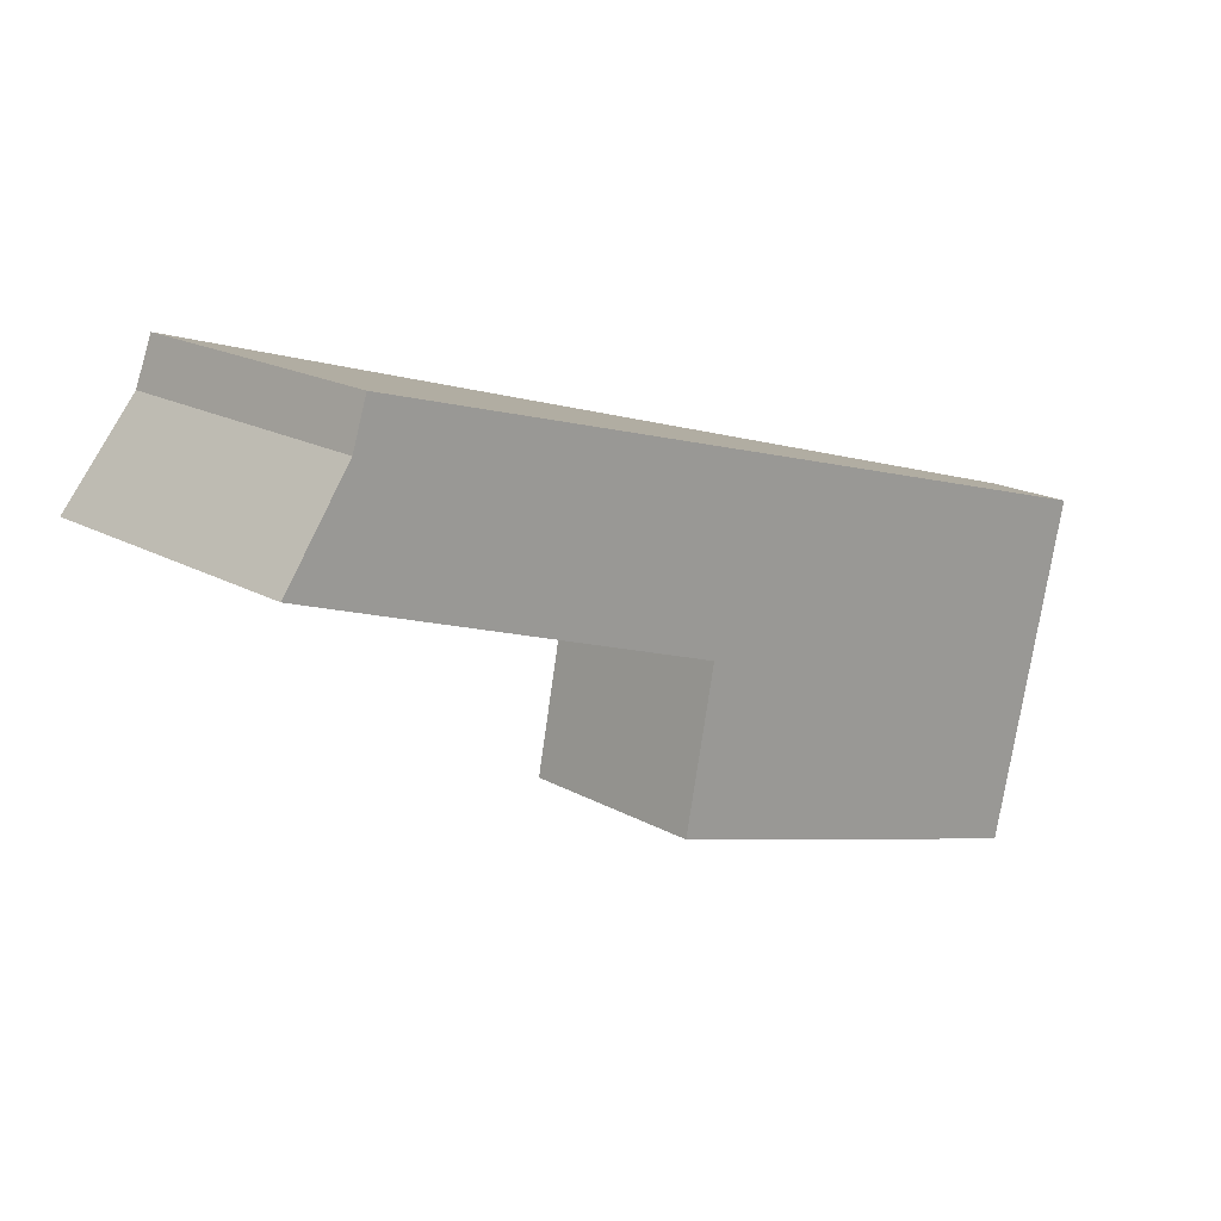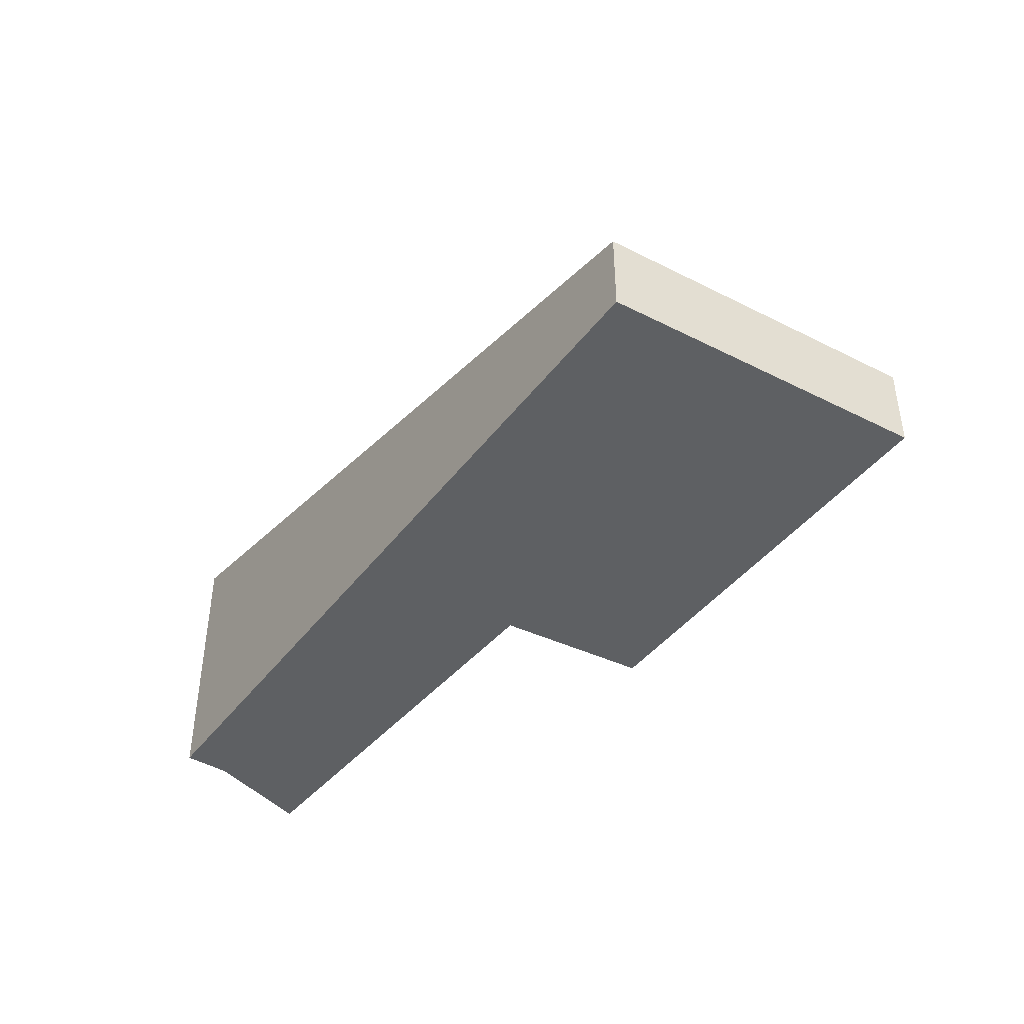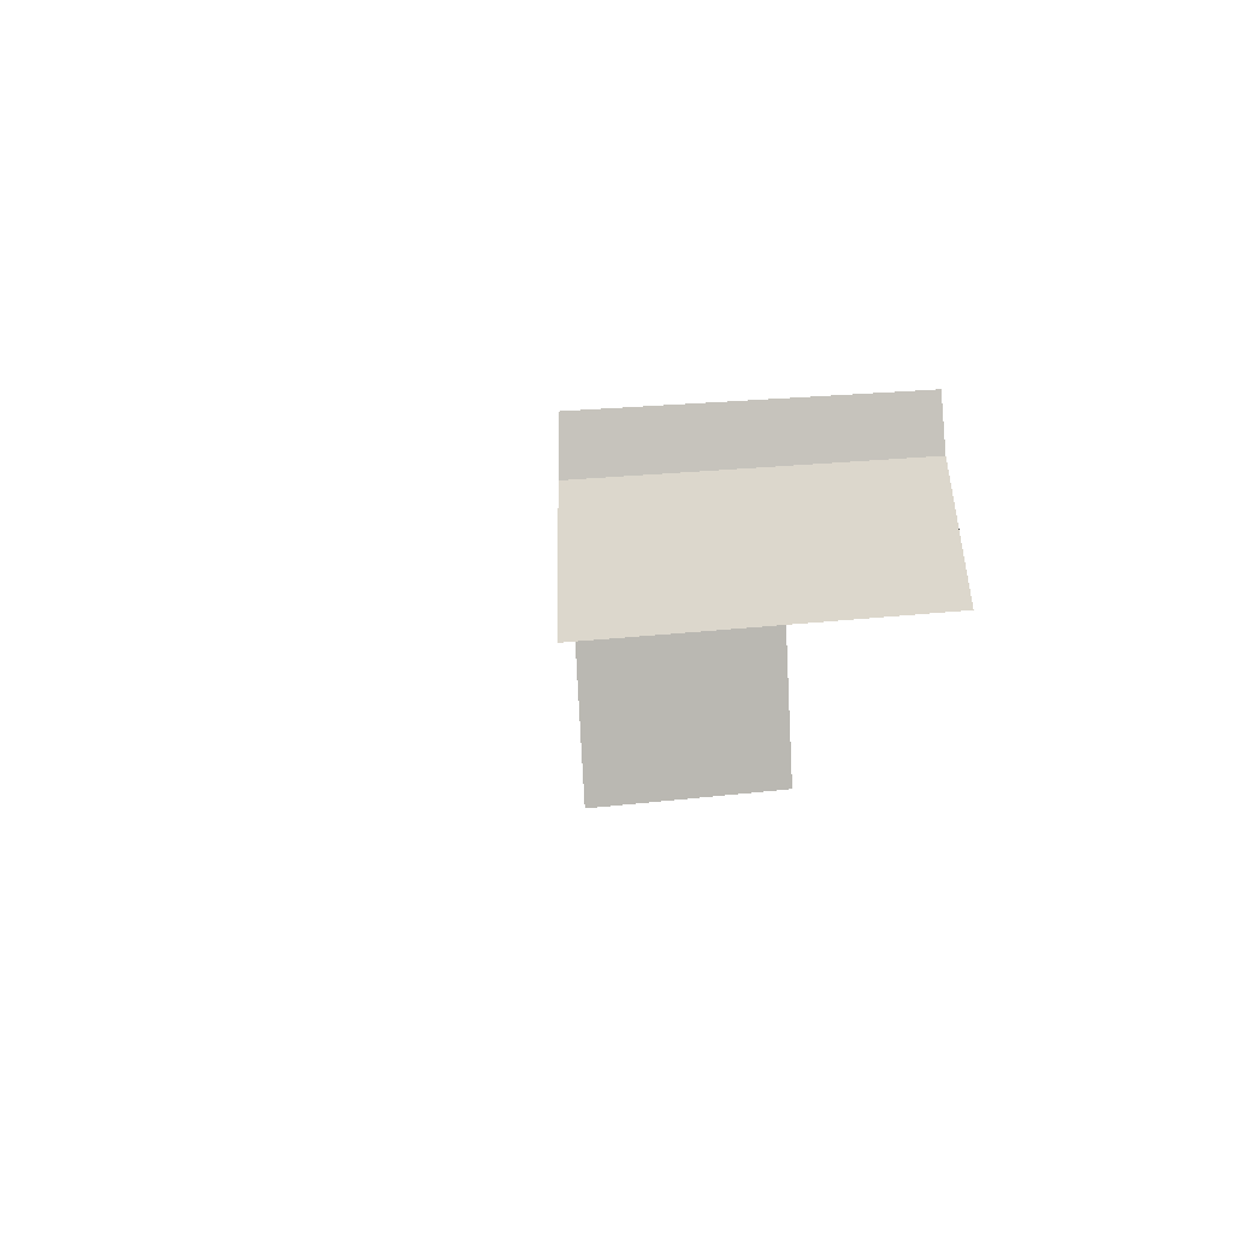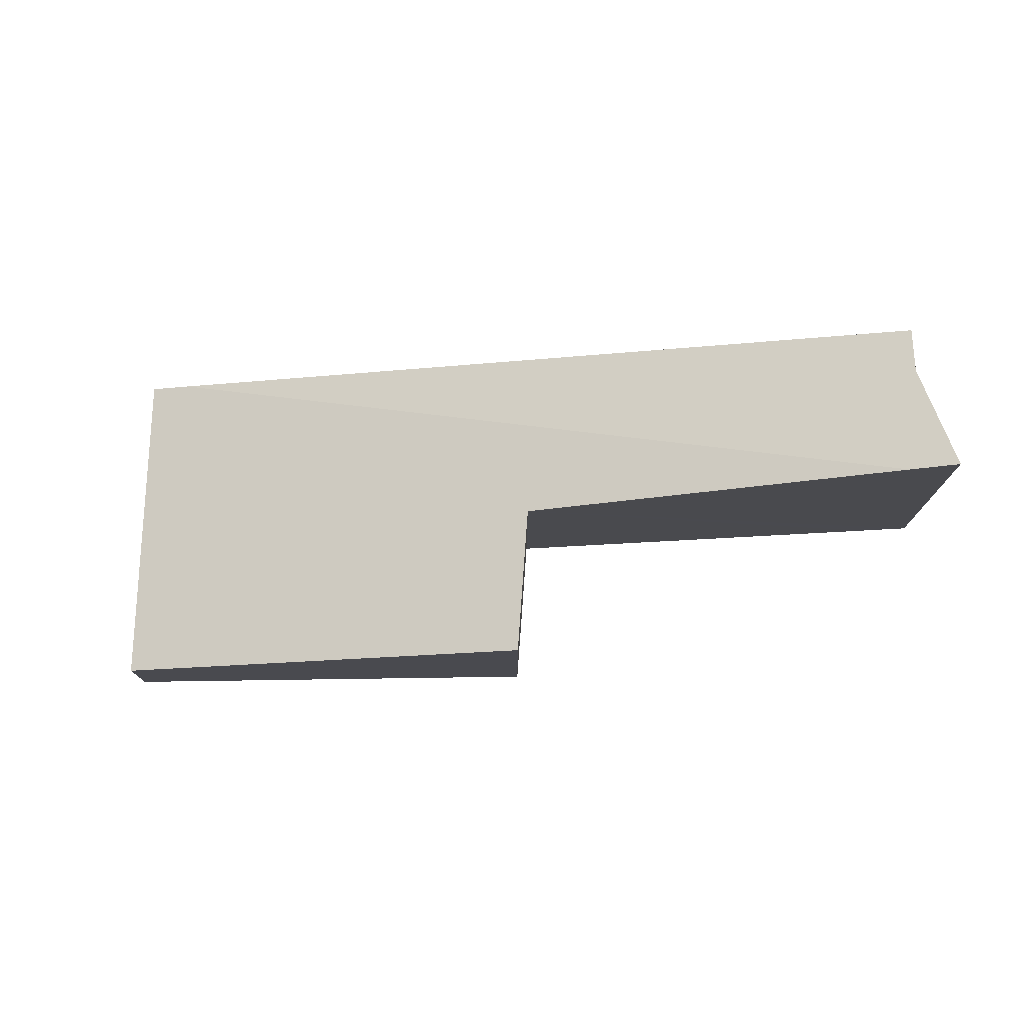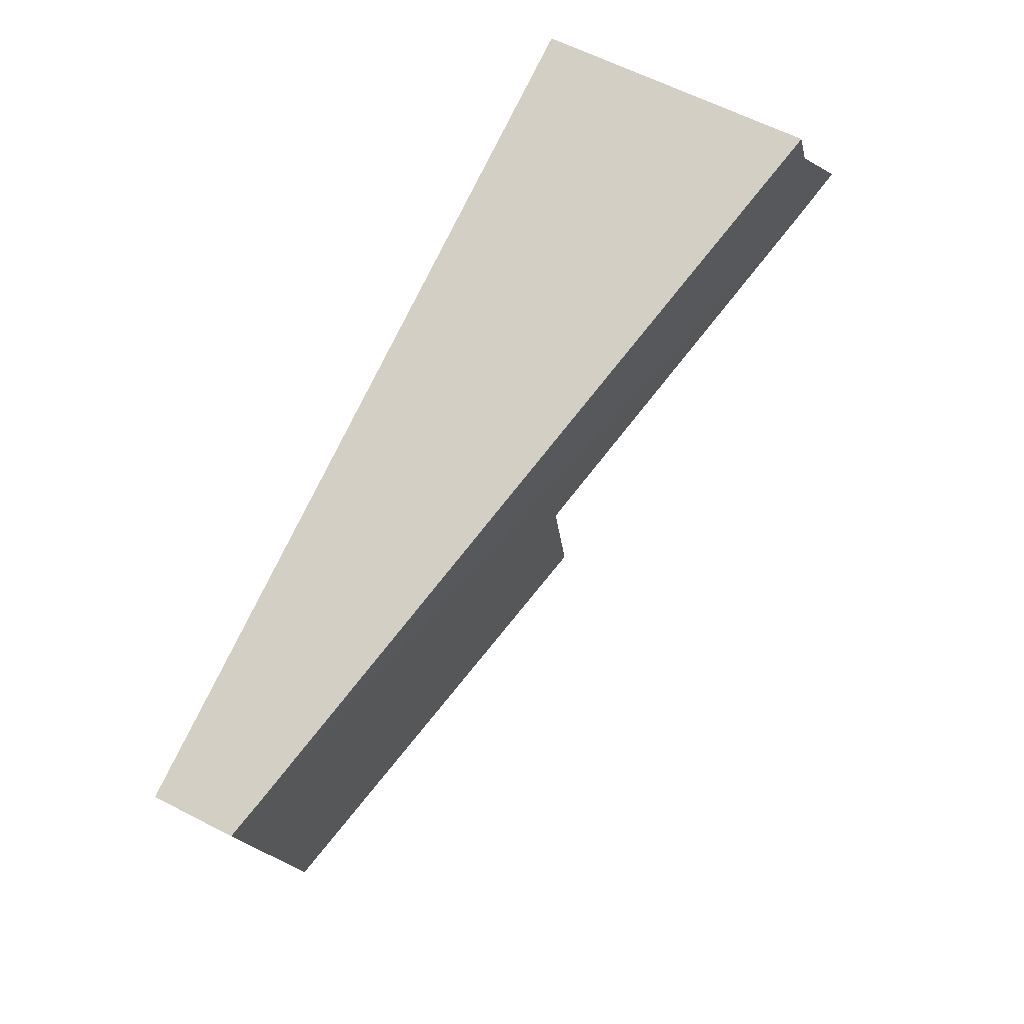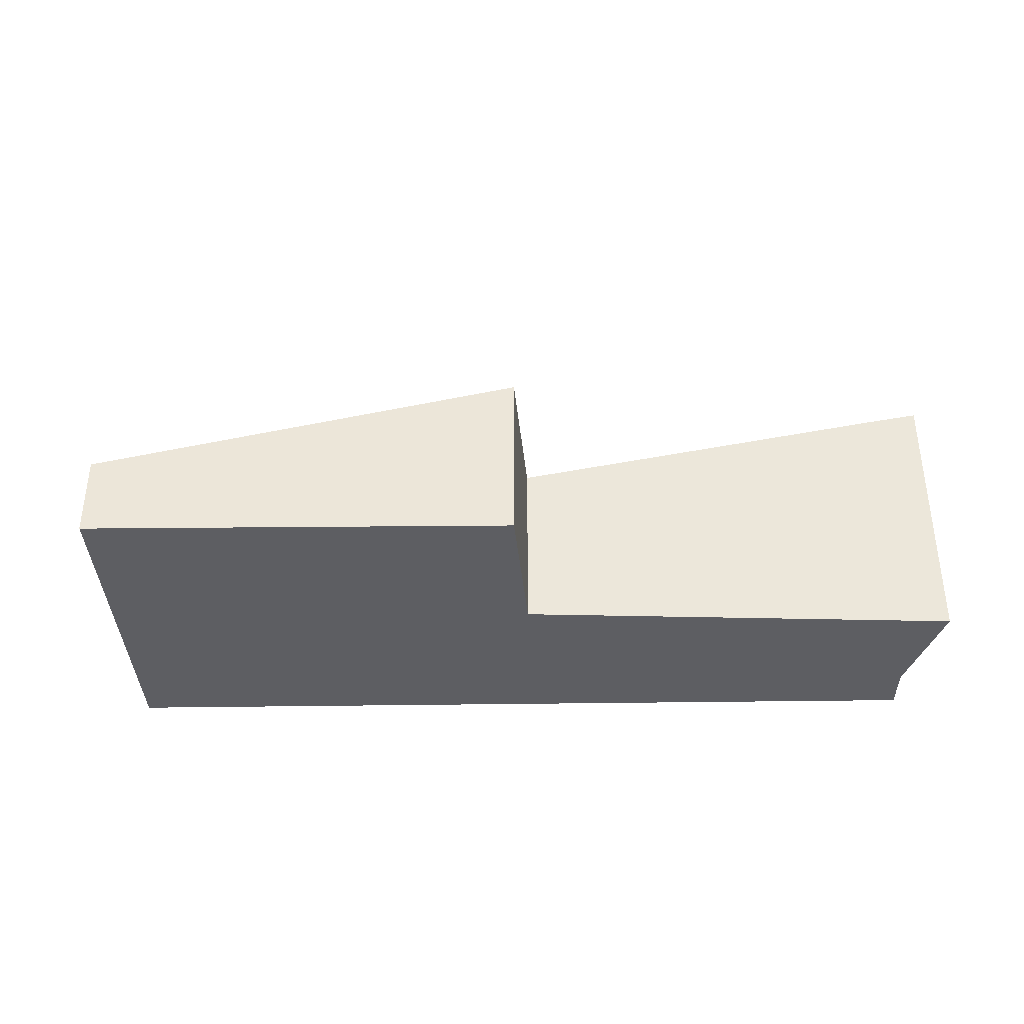
<metadata>
{"format":"obj","ext":"obj","renderer":"f3d","projection":"perspective","resolution":1024,"background":"white","views":[{"elev":18.2,"azim":-42.8,"up":"+Z"},{"elev":-42.4,"azim":72.3,"up":"+Y"},{"elev":18.8,"azim":-103.4,"up":"+Z"},{"elev":76.3,"azim":-164.4,"up":"+Y"},{"elev":62.1,"azim":117.6,"up":"+Z"},{"elev":-38.5,"azim":-162.9,"up":"+Y"}]}
</metadata>
<code>
v  4.003 1.882 -2.986
v  9.01 0.846 -0.972
v  8.221 0.846 -4.229
v  8.615 0.943 -0.859
v  4.312 1.896 -1.465
v  0.49 2.844 -0.167
v  0.661 2.804 0.936
v  0 2.959 1.812e-16
v  0.805 2.77 1.384
v  0 0 0
v  0.661 -5.731e-17 0.936
v  0.805 -8.475e-17 1.384
v  4.312 8.971e-17 -1.465
v  4.003 1.828e-16 -2.986
v  8.615 5.26e-17 -0.859
v  9.01 5.952e-17 -0.972
v  8.221 2.59e-16 -4.229
v  0.49 1.023e-17 -0.167
g defaultobject
f 1 2 3
f 2 1 4
f 4 1 5
f 4 5 6
f 7 6 8
f 6 7 4
f 4 7 9
f 10 7 8
f 7 10 11
f 11 9 7
f 9 11 12
f 1 13 5
f 13 1 14
f 12 4 9
f 4 12 15
f 4 15 2
f 2 15 16
f 16 3 2
f 3 16 17
f 3 14 1
f 14 3 17
f 6 10 8
f 10 6 5
f 10 5 18
f 18 5 13
f 15 17 16
f 17 15 12
f 17 12 13
f 13 12 18
f 18 12 11
f 18 11 10
f 14 17 13

</code>
